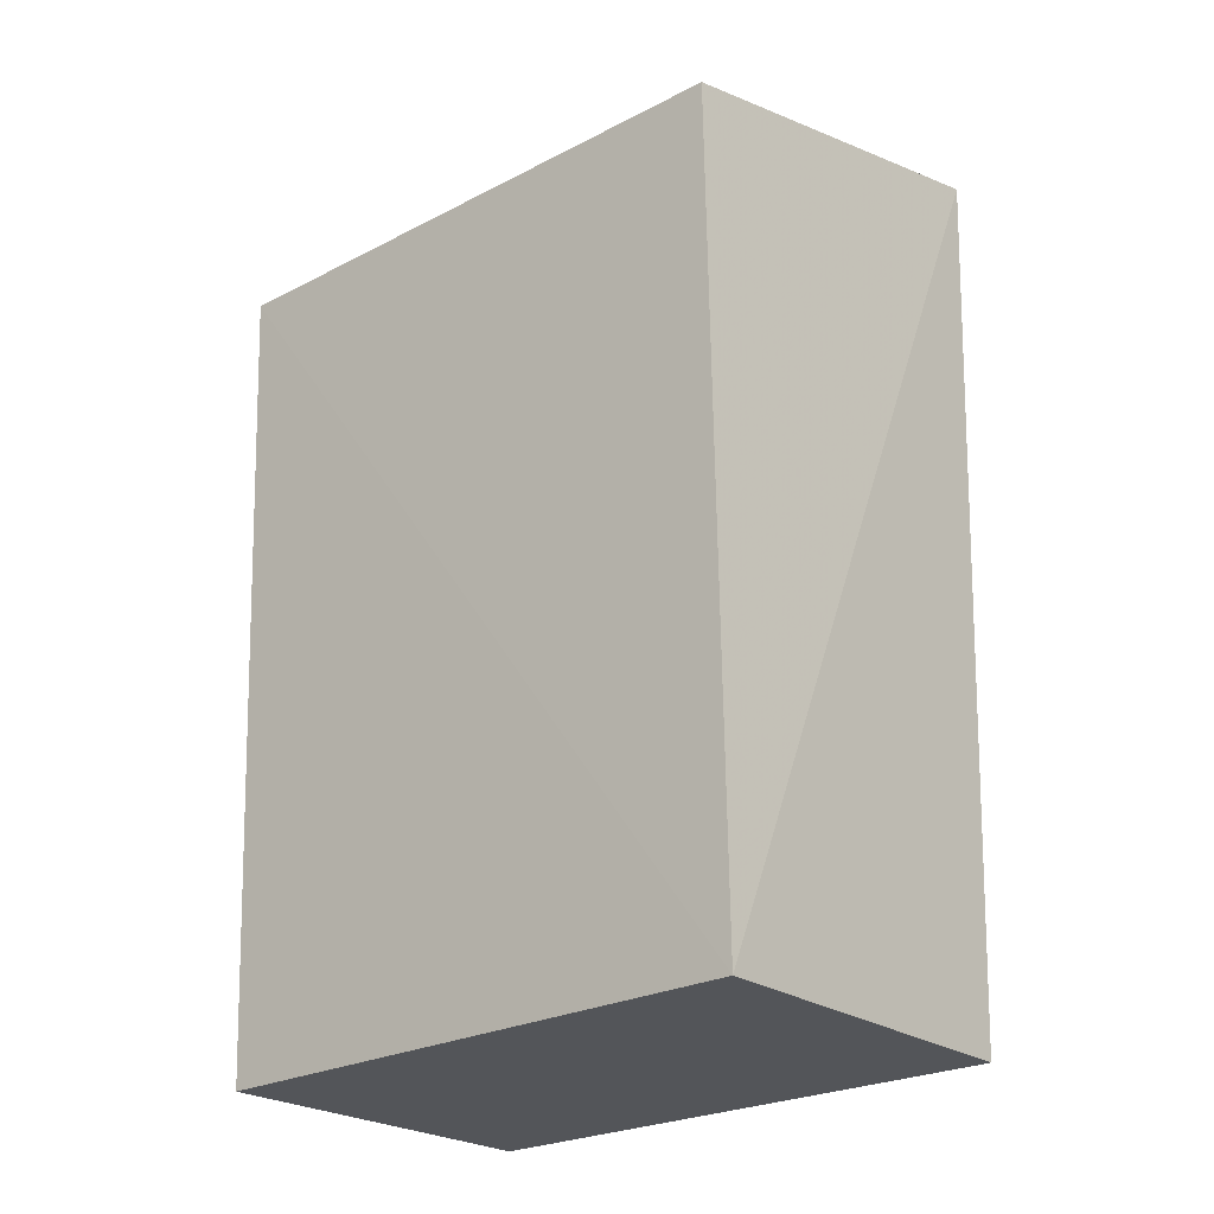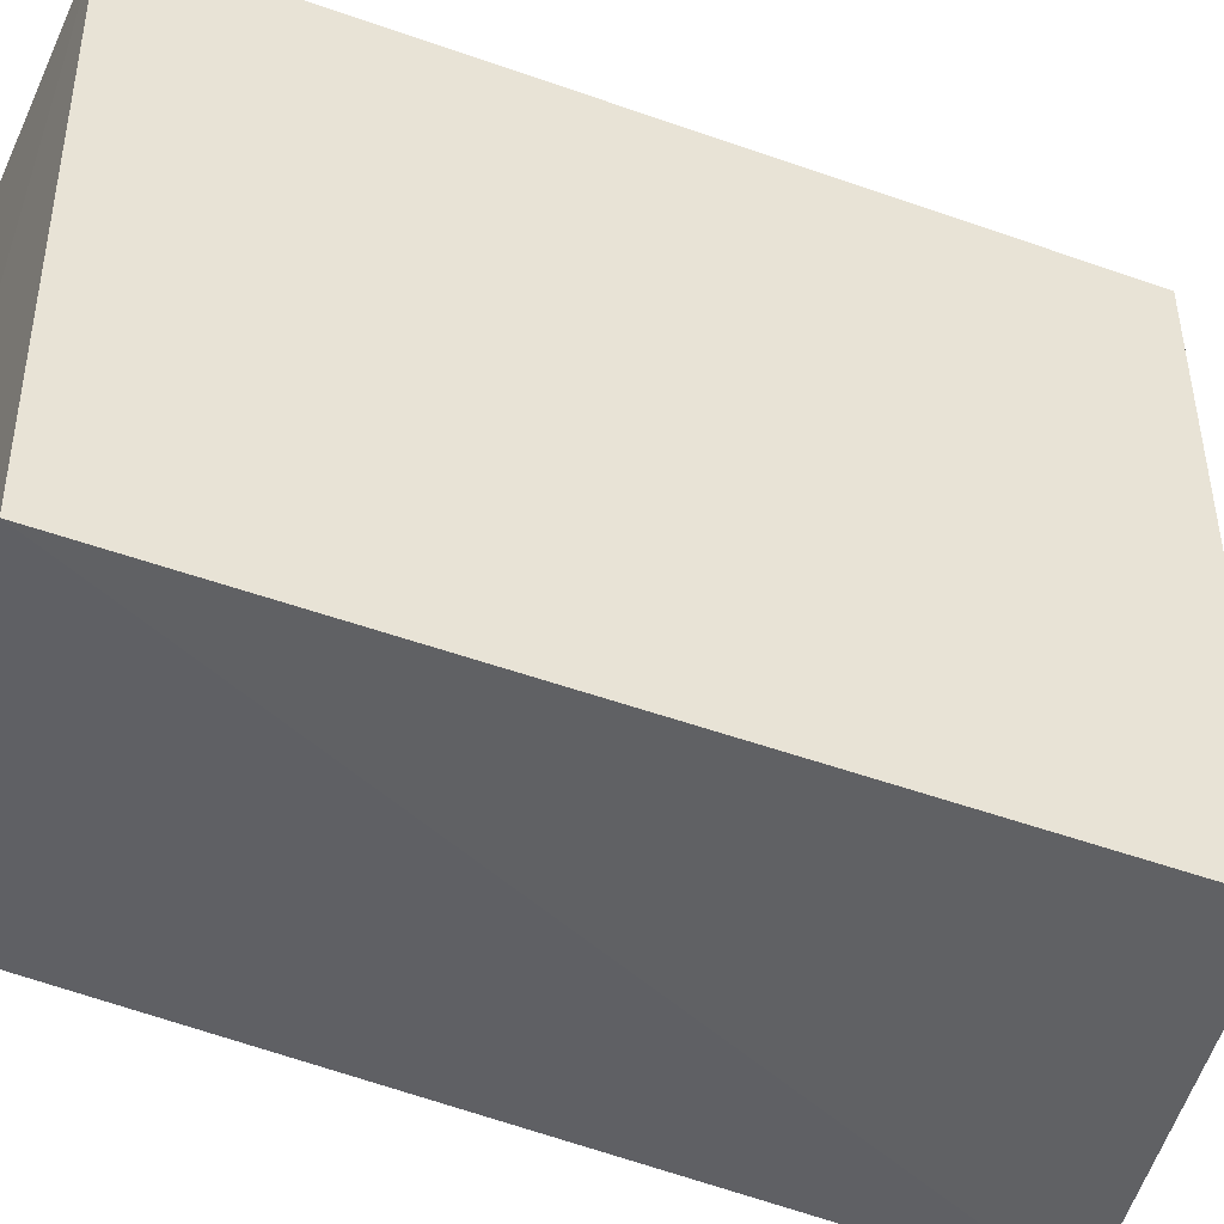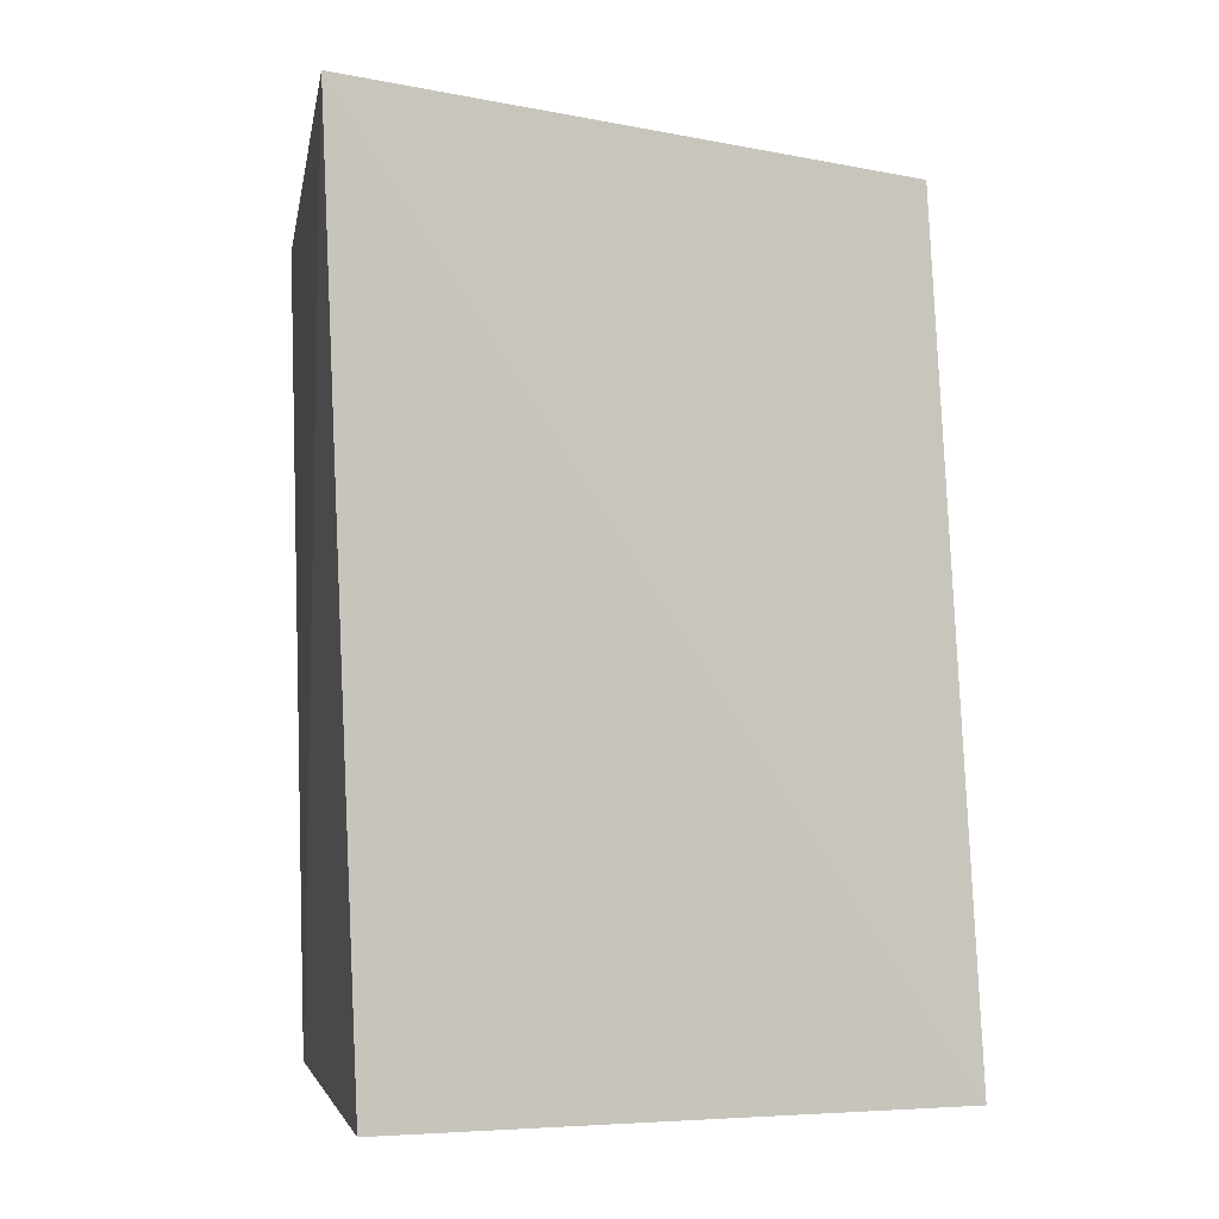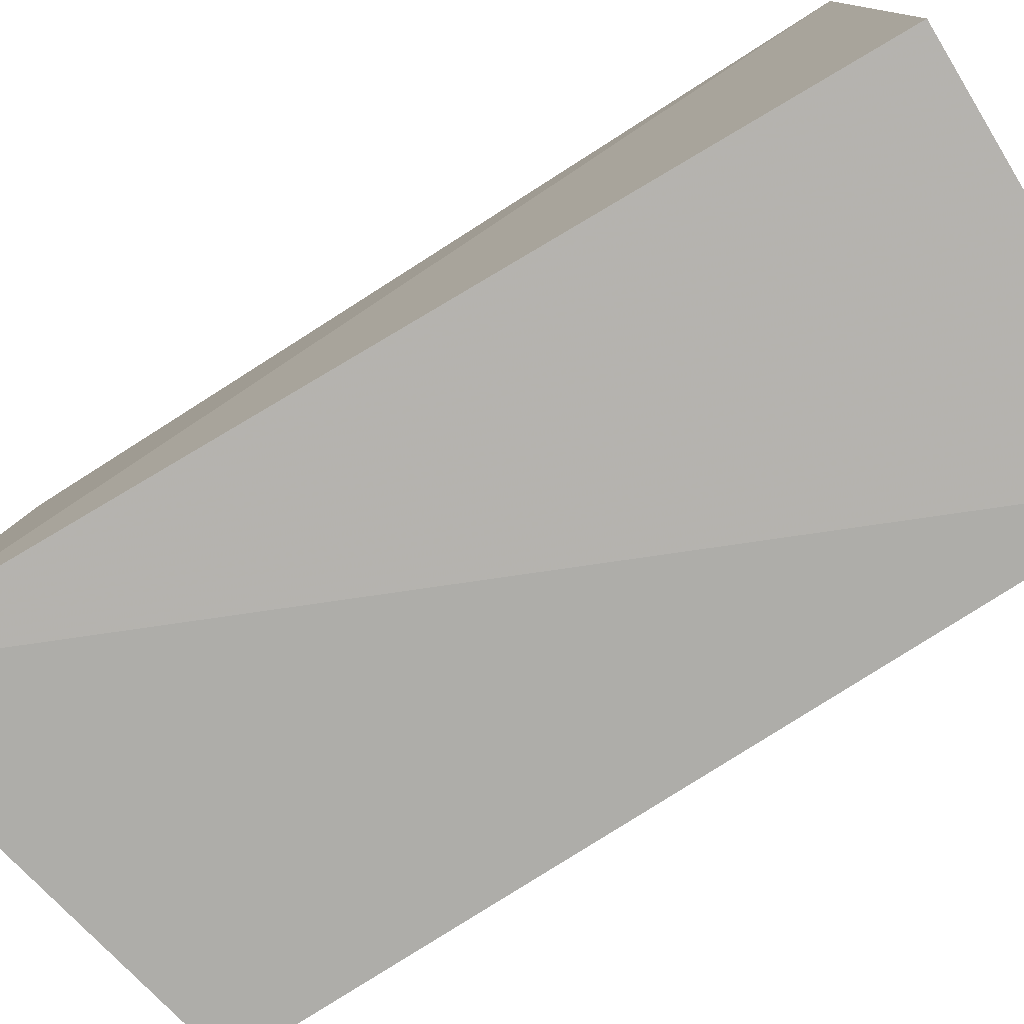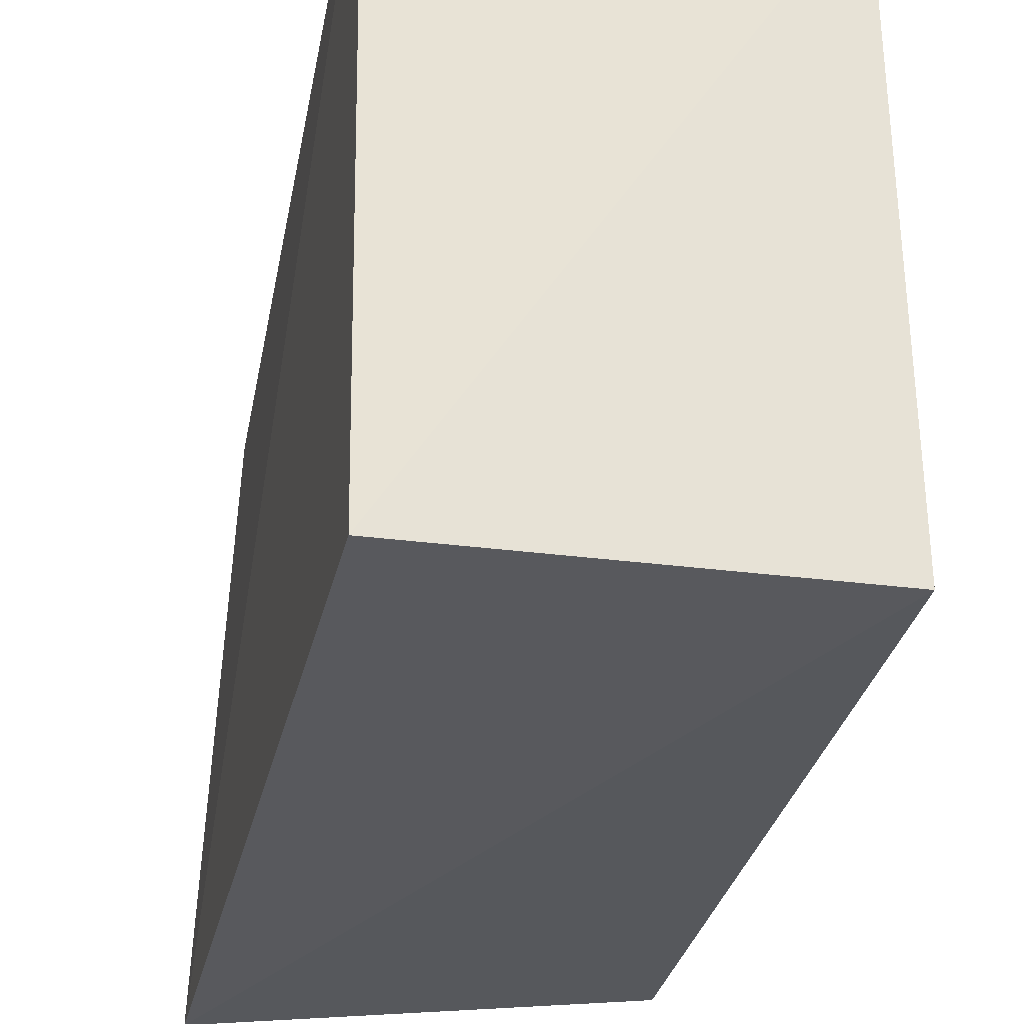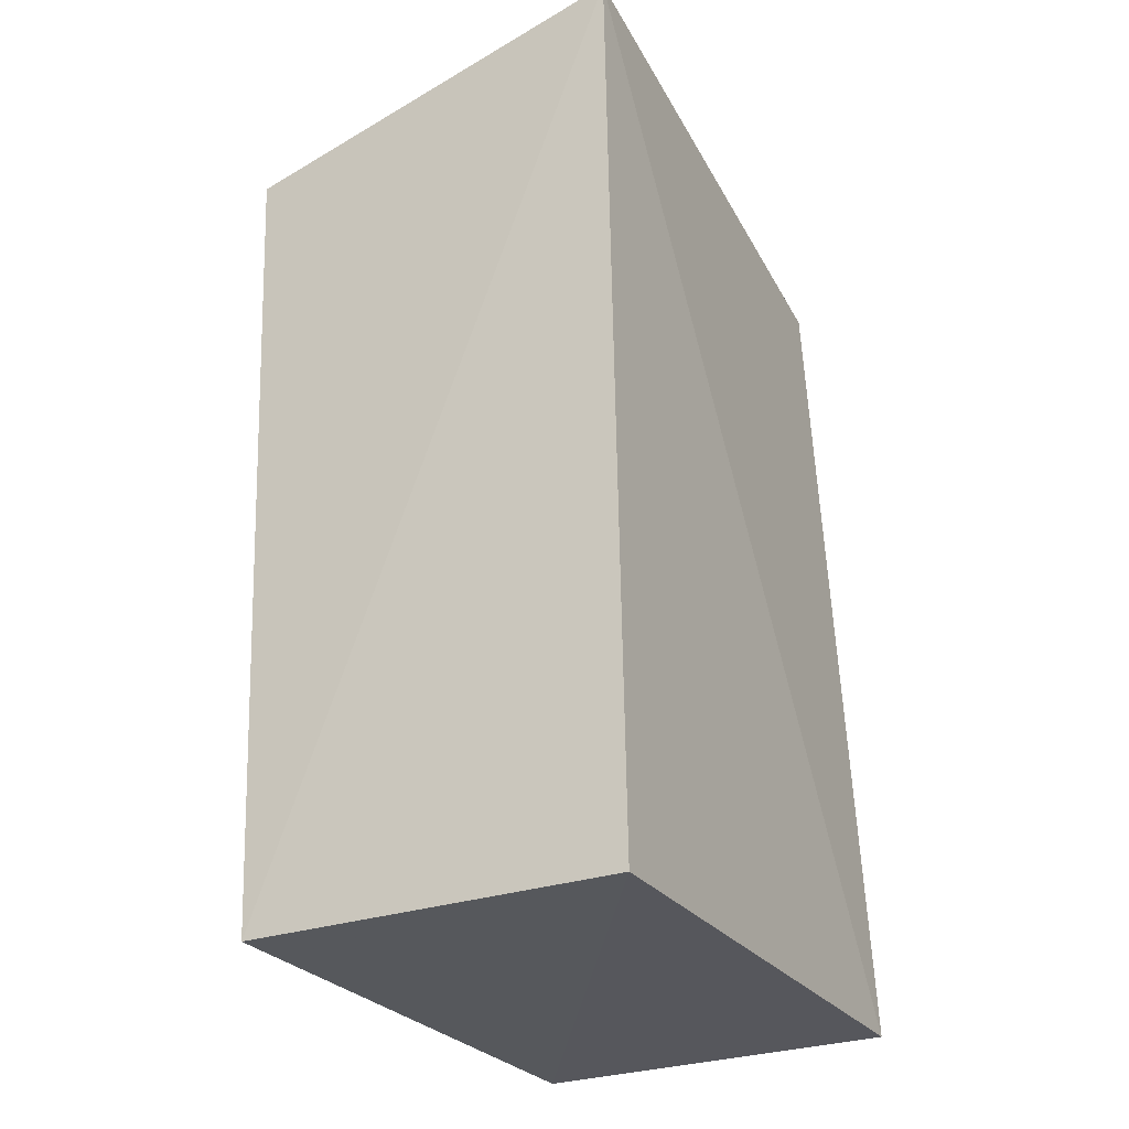
<metadata>
{"format":"obj","ext":"obj","renderer":"f3d","projection":"perspective","resolution":1024,"background":"white","views":[{"elev":-24.8,"azim":-50.4,"up":"+Z"},{"elev":-44.2,"azim":-115.1,"up":"+Y"},{"elev":-0.2,"azim":75.7,"up":"+Z"},{"elev":-79.0,"azim":120.4,"up":"+Y"},{"elev":-28.0,"azim":167.8,"up":"+Y"},{"elev":-27.1,"azim":27.4,"up":"+Z"}]}
</metadata>
<code>
v 0.02077 -0.01565 0.03652
v 0.02162 -0.03897 0.03921
v 0.0219 -0.01369 0.001204
v 0.006173 -0.01383 0.0009369
v 0.004793 -0.01357 0.03532
v 0.02162 -0.03768 0.001236
v 0.004582 -0.03806 0.03531
v 0.005767 -0.03768 0.001058
f 1 2 3
f 5 2 1
f 5 1 3
f 5 3 4
f 6 3 2
f 6 4 3
f 7 2 5
f 8 7 5
f 8 5 4
f 8 4 6
f 8 6 2
f 8 2 7

</code>
